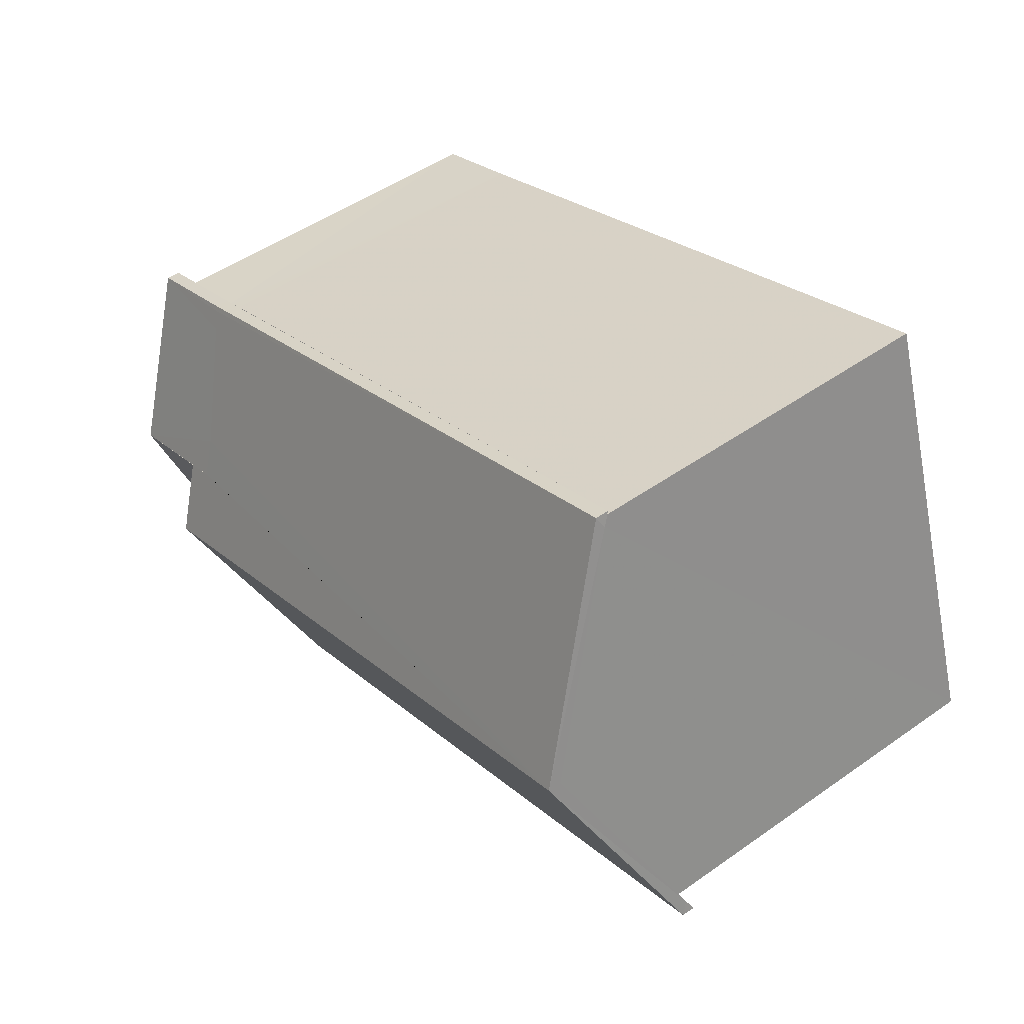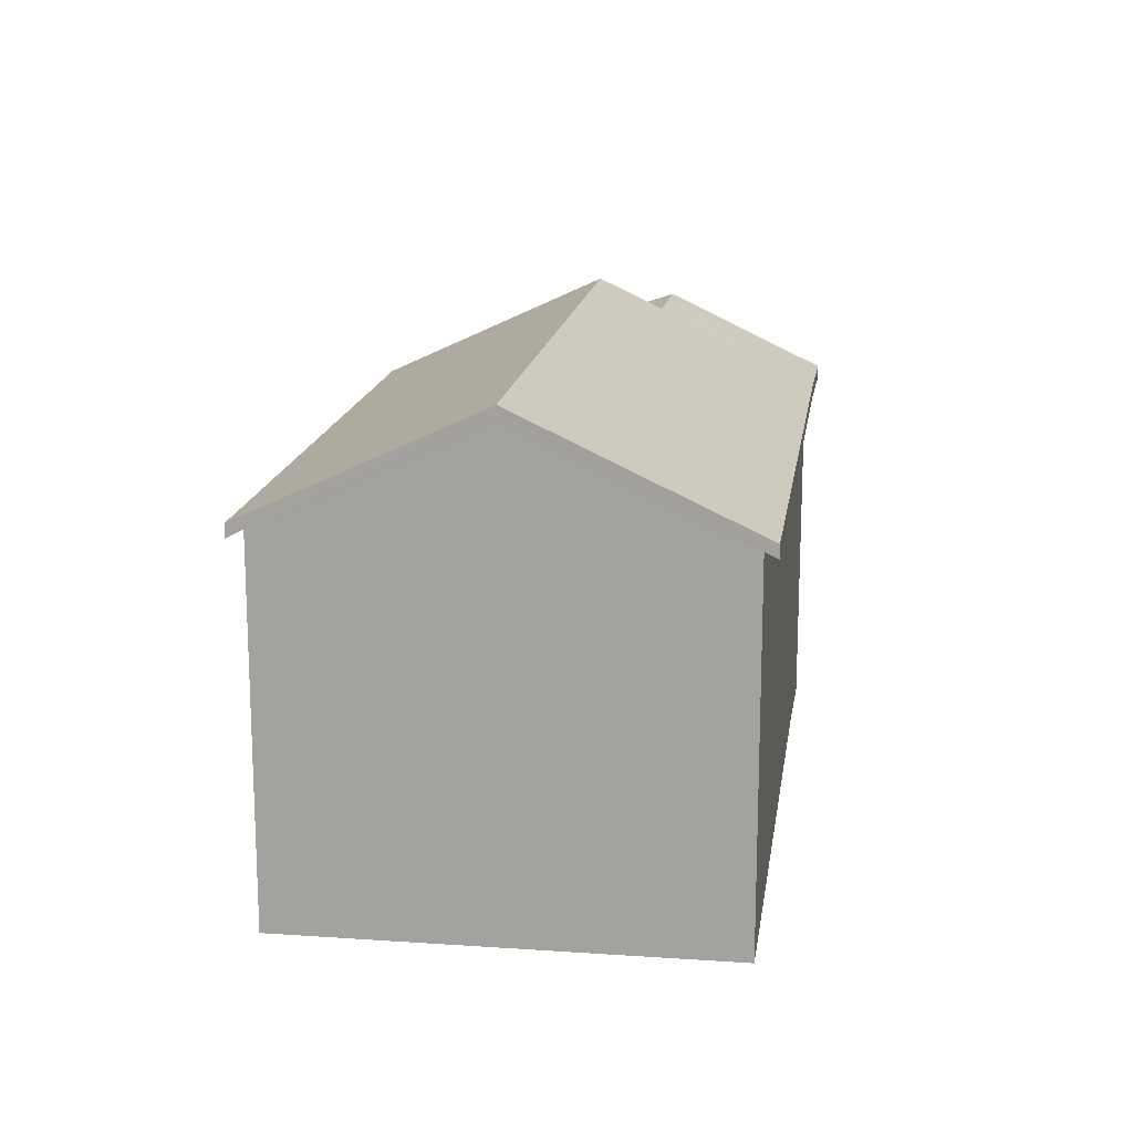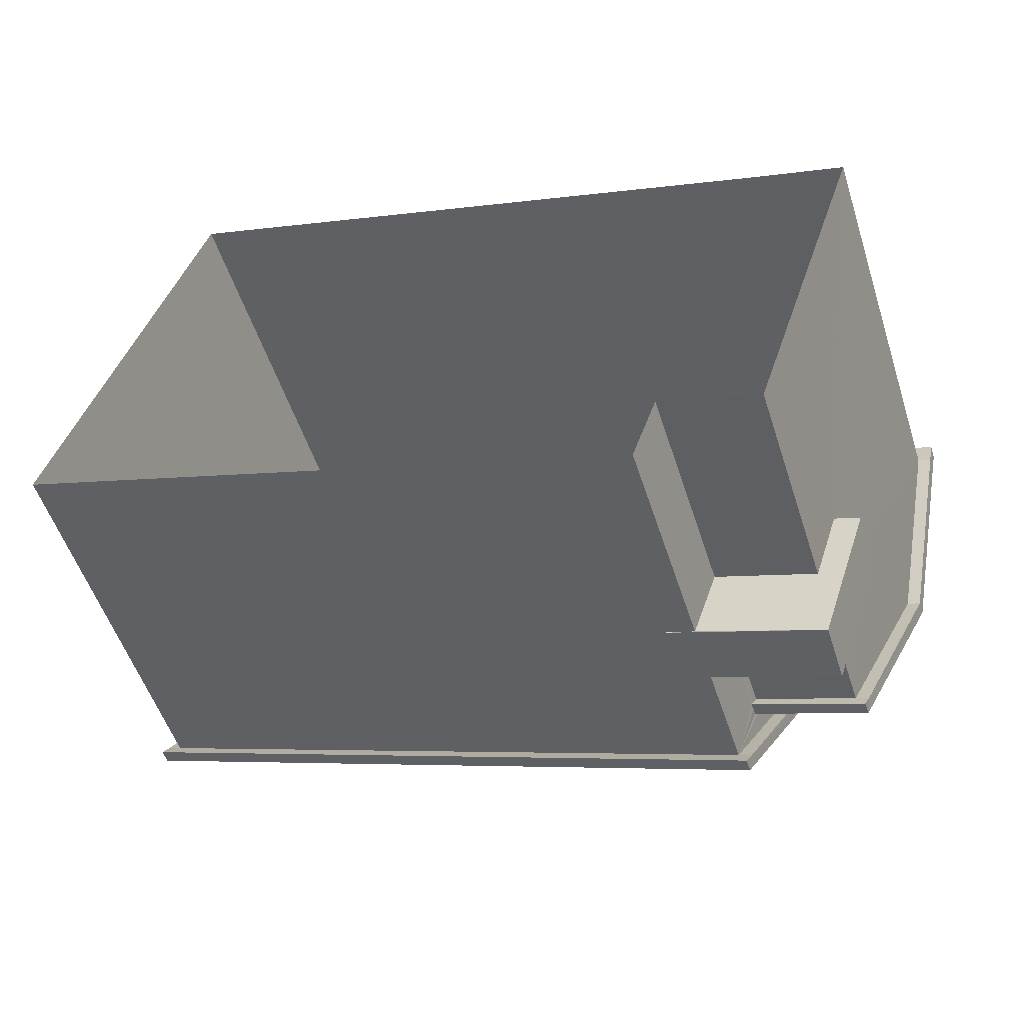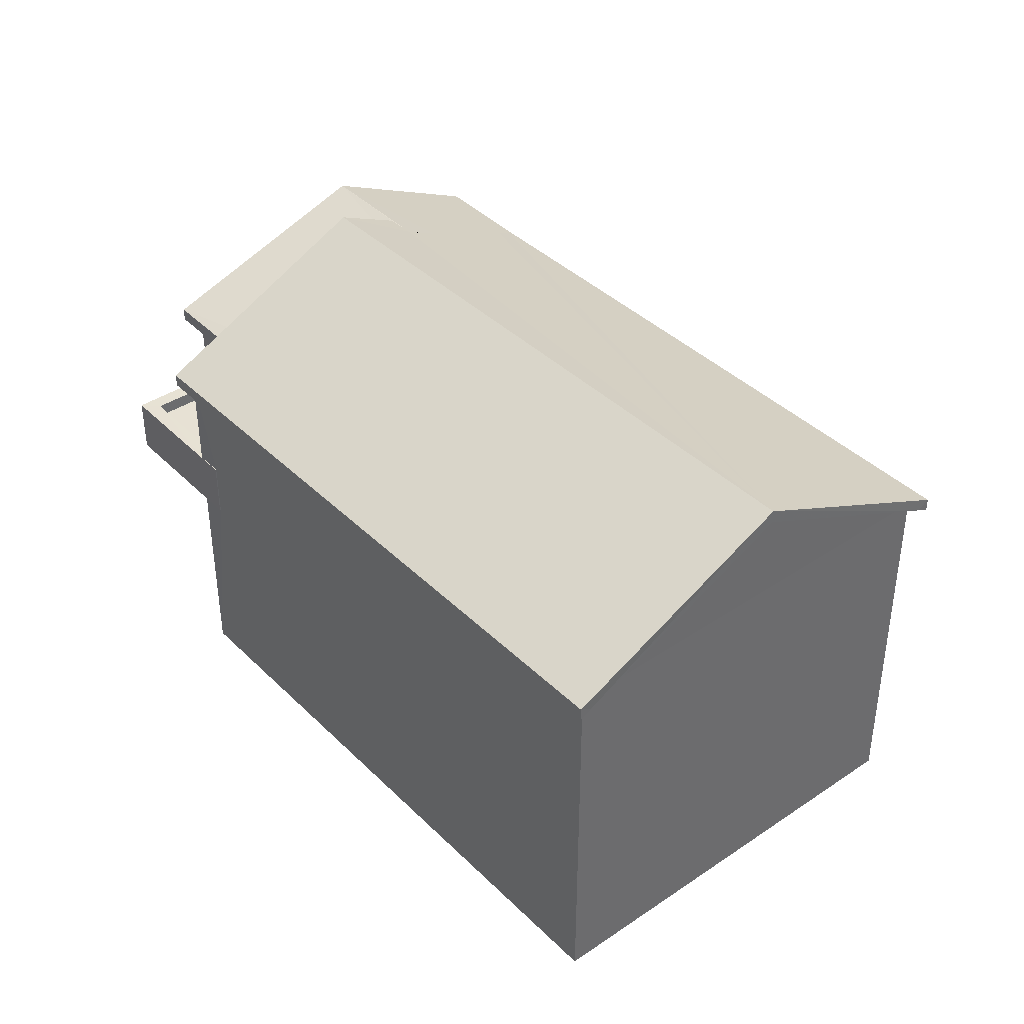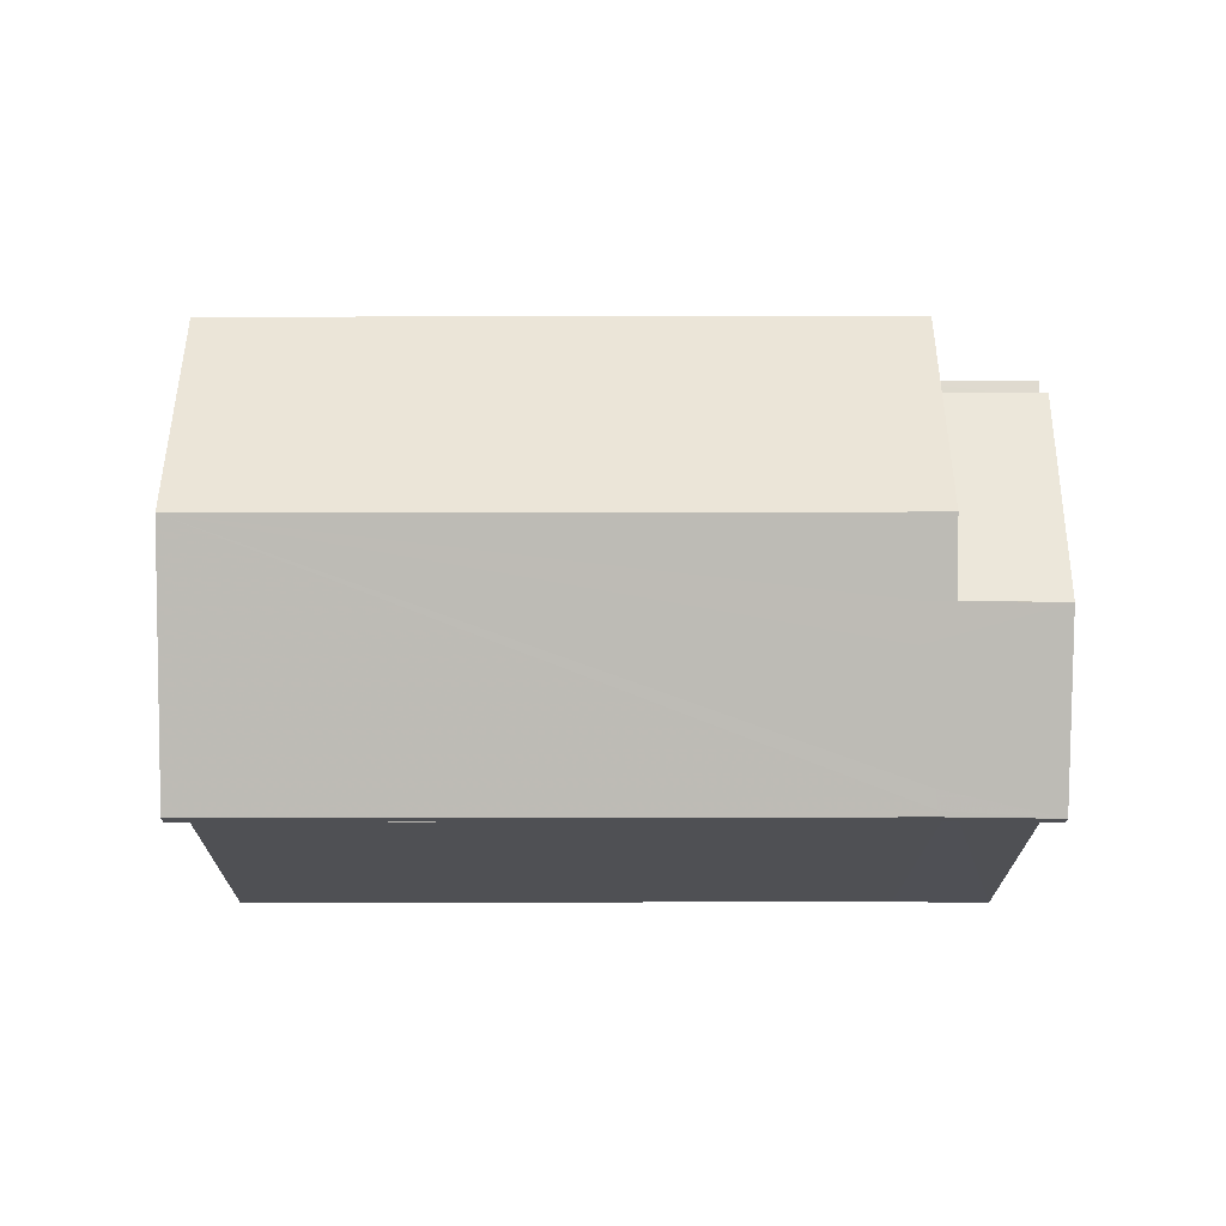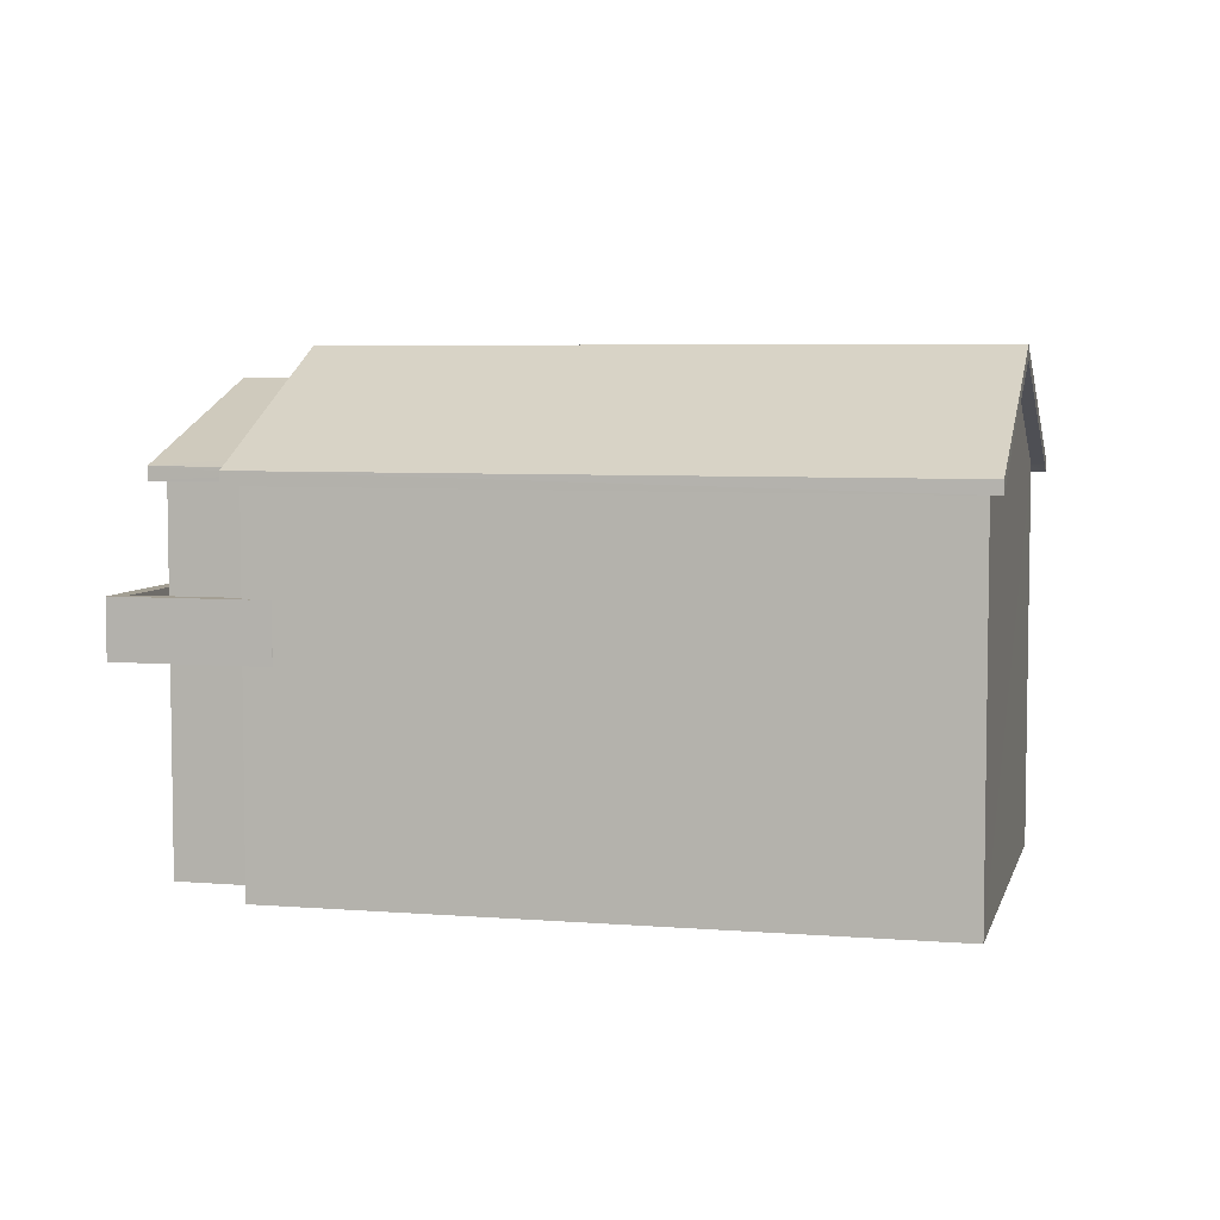
<metadata>
{"format":"obj","ext":"obj","renderer":"f3d","projection":"perspective","resolution":1024,"background":"white","views":[{"elev":48.4,"azim":51.7,"up":"+Y"},{"elev":15.9,"azim":116.9,"up":"+Z"},{"elev":-52.8,"azim":-162.3,"up":"+Y"},{"elev":39.6,"azim":68.9,"up":"+Z"},{"elev":70.8,"azim":-161.3,"up":"+Z"},{"elev":5.6,"azim":32.5,"up":"+Z"}]}
</metadata>
<code>
v -8.908e+04 -1.009e+05 1.749
v -8.908e+04 -1.009e+05 1.751
v -8.909e+04 -1.009e+05 1.752
v -8.909e+04 -1.009e+05 1.752
v -8.91e+04 -1.009e+05 1.751
v -8.91e+04 -1.009e+05 1.75
v -8.91e+04 -1.009e+05 1.752
v -8.91e+04 -1.009e+05 8.735
v -8.91e+04 -1.009e+05 8.833
v -8.91e+04 -1.009e+05 8.833
v -8.91e+04 -1.009e+05 8.799
v -8.91e+04 -1.009e+05 10.16
v -8.91e+04 -1.009e+05 10.16
v -8.91e+04 -1.009e+05 8.799
v -8.91e+04 -1.009e+05 8.698
v -8.909e+04 -1.009e+05 8.71
v -8.909e+04 -1.009e+05 8.698
v -8.908e+04 -1.009e+05 8.825
v -8.908e+04 -1.009e+05 10.75
v -8.908e+04 -1.009e+05 10.75
v -8.909e+04 -1.009e+05 10.31
v -8.909e+04 -1.009e+05 10.31
v -8.909e+04 -1.009e+05 10.75
v -8.91e+04 -1.009e+05 8.703
v -8.91e+04 -1.009e+05 8.699
v -8.908e+04 -1.009e+05 8.825
v -8.908e+04 -1.009e+05 8.694
v -8.91e+04 -1.009e+05 8.696
v -8.909e+04 -1.009e+05 8.829
v -8.909e+04 -1.009e+05 8.829
v -8.91e+04 -1.009e+05 8.833
v -8.909e+04 -1.009e+05 8.698
v -8.91e+04 -1.009e+05 5.728
v -8.91e+04 -1.009e+05 5.728
v -8.91e+04 -1.009e+05 5.728
v -8.91e+04 -1.009e+05 5.728
v -8.909e+04 -1.009e+05 5.728
v -8.909e+04 -1.009e+05 5.728
v -8.909e+04 -1.009e+05 5.728
v -8.909e+04 -1.009e+05 5.728
v -8.91e+04 -1.009e+05 8.699
v -8.91e+04 -1.009e+05 8.696
v -8.91e+04 -1.009e+05 8.714
v -8.908e+04 -1.009e+05 8.827
v -8.908e+04 -1.009e+05 8.827
v -8.909e+04 -1.009e+05 10.75
v -8.909e+04 -1.009e+05 10.31
v -8.91e+04 -1.009e+05 8.698
v -8.91e+04 -1.009e+05 8.696
v -8.91e+04 -1.009e+05 8.696
v -8.91e+04 -1.009e+05 8.827
v -8.91e+04 -1.009e+05 8.825
v -8.91e+04 -1.009e+05 8.827
v -8.91e+04 -1.009e+05 8.761
v -8.91e+04 -1.009e+05 8.746
v -8.909e+04 -1.009e+05 8.798
v -8.908e+04 -1.009e+05 8.696
v -8.91e+04 -1.009e+05 8.946
v -8.91e+04 -1.009e+05 8.946
v -8.91e+04 -1.009e+05 8.989
v -8.91e+04 -1.009e+05 9.137
v -8.91e+04 -1.009e+05 10.41
v -8.909e+04 -1.009e+05 10.41
v -8.909e+04 -1.009e+05 10.41
v -8.91e+04 -1.009e+05 10.41
v -8.909e+04 -1.009e+05 9.117
v -8.909e+04 -1.009e+05 11
v -8.908e+04 -1.009e+05 11
v -8.909e+04 -1.009e+05 10.11
v -8.909e+04 -1.009e+05 10.41
v -8.909e+04 -1.009e+05 8.948
v -8.908e+04 -1.009e+05 8.946
v -8.909e+04 -1.009e+05 6.828
v -8.909e+04 -1.009e+05 6.828
v -8.909e+04 -1.009e+05 6.828
v -8.91e+04 -1.009e+05 6.828
v -8.91e+04 -1.009e+05 6.828
v -8.91e+04 -1.009e+05 6.828
v -8.91e+04 -1.009e+05 6.828
v -8.91e+04 -1.009e+05 6.828
v -8.91e+04 -1.009e+05 6.828
v -8.909e+04 -1.009e+05 6.828
v -8.91e+04 -1.009e+05 8.948
v -8.909e+04 -1.009e+05 8.948
v -8.91e+04 -1.009e+05 6.578
v -8.91e+04 -1.009e+05 6.578
v -8.91e+04 -1.009e+05 6.578
v -8.91e+04 -1.009e+05 6.578
v -8.909e+04 -1.009e+05 6.578
v -8.909e+04 -1.009e+05 6.578
v -8.908e+04 -1.009e+05 8.944
v -8.909e+04 -1.009e+05 8.828
f 1 2 3
f 2 4 3
f 5 6 7
f 1 3 6
f 6 3 7
f 8 9 10
f 11 12 13
f 14 11 15
f 11 16 17
f 11 17 15
f 13 12 10
f 18 19 20
f 21 22 23
f 24 25 18
f 26 18 27
f 25 28 27
f 18 25 27
f 14 12 11
f 23 29 30
f 12 31 10
f 29 32 30
f 33 34 35
f 33 35 36
f 36 37 38
f 35 39 37
f 38 37 40
f 35 37 36
f 26 19 18
f 41 28 42
f 43 41 42
f 20 19 44
f 19 45 44
f 21 23 46
f 47 21 46
f 8 10 48
f 28 48 49
f 10 31 49
f 48 10 49
f 23 30 46
f 50 41 51
f 51 52 50
f 53 41 43
f 18 54 24
f 53 51 41
f 53 43 55
f 53 54 18
f 55 54 53
f 55 43 42
f 56 16 11
f 55 42 54
f 32 29 44
f 28 41 50
f 57 44 45
f 57 32 44
f 58 59 60
f 60 59 61
f 59 62 61
f 63 64 65
f 21 66 22
f 62 66 47
f 64 62 65
f 62 47 65
f 21 47 66
f 65 67 63
f 61 68 60
f 67 68 63
f 61 69 68
f 70 68 69
f 63 68 70
f 68 71 72
f 73 74 75
f 73 75 76
f 76 77 78
f 79 80 78
f 80 79 81
f 75 82 77
f 78 77 79
f 76 75 77
f 68 67 71
f 66 83 84
f 66 62 83
f 85 86 87
f 86 88 87
f 87 89 90
f 87 88 89
f 91 58 60
f 68 91 60
f 62 64 69
f 61 62 69
f 48 28 50
f 70 69 64
f 16 56 90
f 90 89 82
f 92 17 29
f 17 16 90
f 29 82 75
f 17 90 82
f 17 82 29
f 6 18 1
f 6 53 18
f 37 3 4
f 37 39 3
f 12 62 31
f 31 59 49
f 31 62 59
f 27 91 26
f 26 68 19
f 26 91 68
f 47 46 67
f 65 47 67
f 5 7 34
f 5 34 10
f 80 11 10
f 81 87 11
f 7 35 34
f 81 85 87
f 34 80 10
f 80 81 11
f 82 89 88
f 77 82 88
f 28 25 42
f 15 92 83
f 83 92 84
f 17 92 15
f 79 77 88
f 86 79 88
f 4 40 37
f 74 29 75
f 74 44 29
f 2 40 4
f 44 40 2
f 44 74 40
f 81 79 86
f 85 81 86
f 20 44 18
f 53 6 51
f 9 52 10
f 51 6 52
f 10 52 5
f 52 6 5
f 76 78 33
f 36 76 33
f 74 73 38
f 40 74 38
f 24 42 25
f 24 54 42
f 87 90 56
f 11 87 56
f 71 32 57
f 72 71 57
f 80 34 33
f 78 80 33
f 11 13 10
f 66 23 22
f 66 29 23
f 29 84 92
f 66 84 29
f 35 7 3
f 39 35 3
f 50 52 8
f 50 8 48
f 52 9 8
f 28 49 59
f 58 28 59
f 58 91 27
f 28 58 27
f 63 70 64
f 15 83 14
f 14 62 12
f 14 83 62
f 19 68 45
f 45 72 57
f 45 68 72
f 46 30 67
f 67 30 71
f 30 32 71
f 18 2 1
f 18 44 2
f 36 73 76
f 36 38 73

</code>
